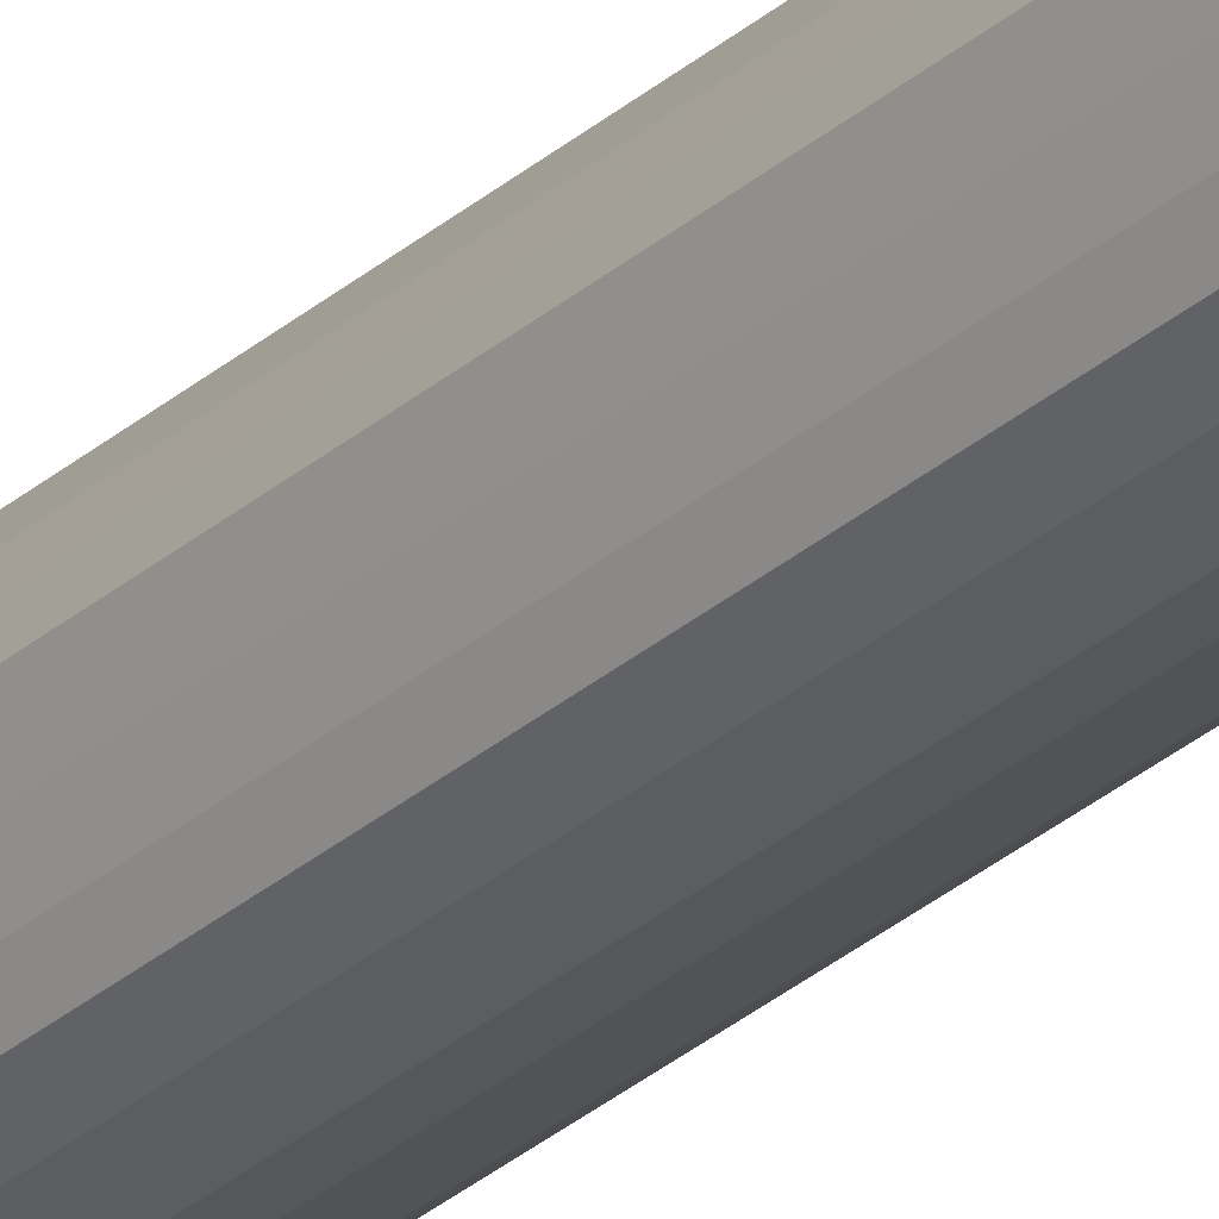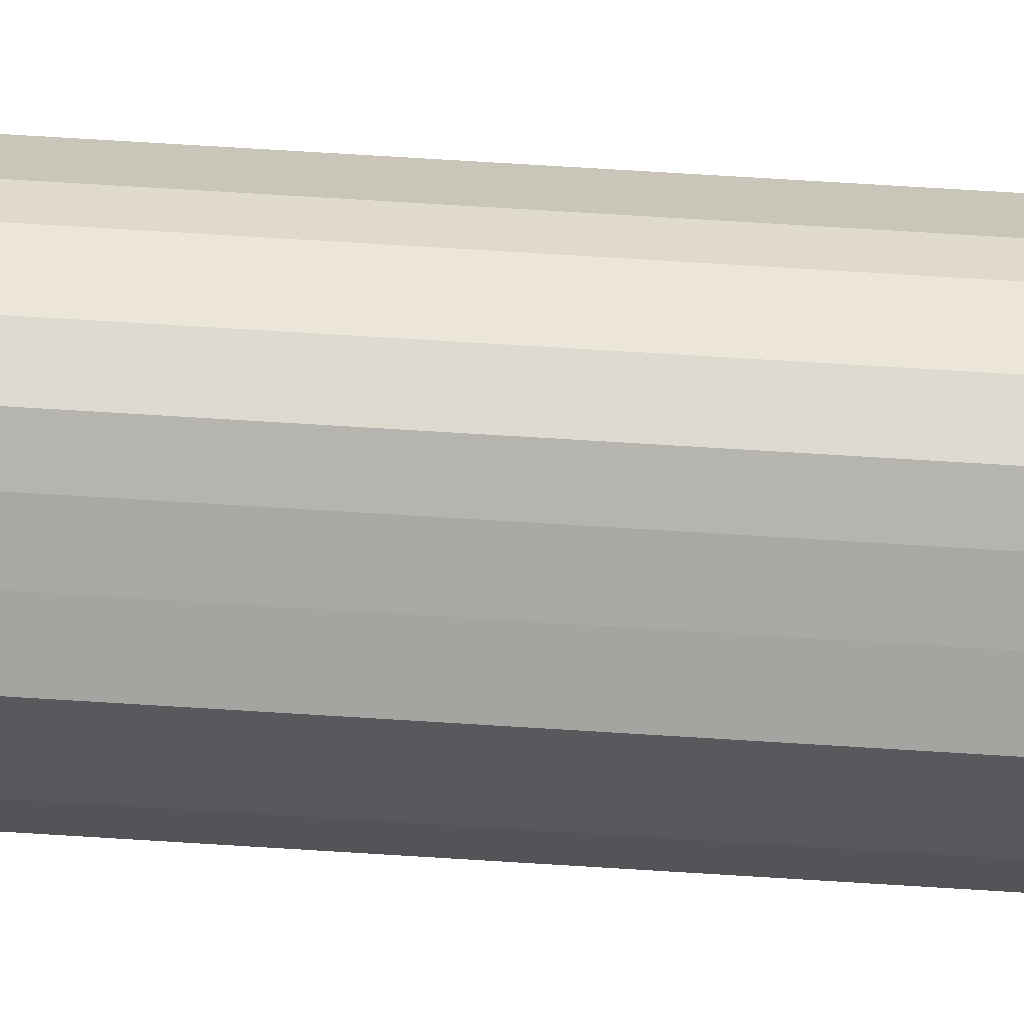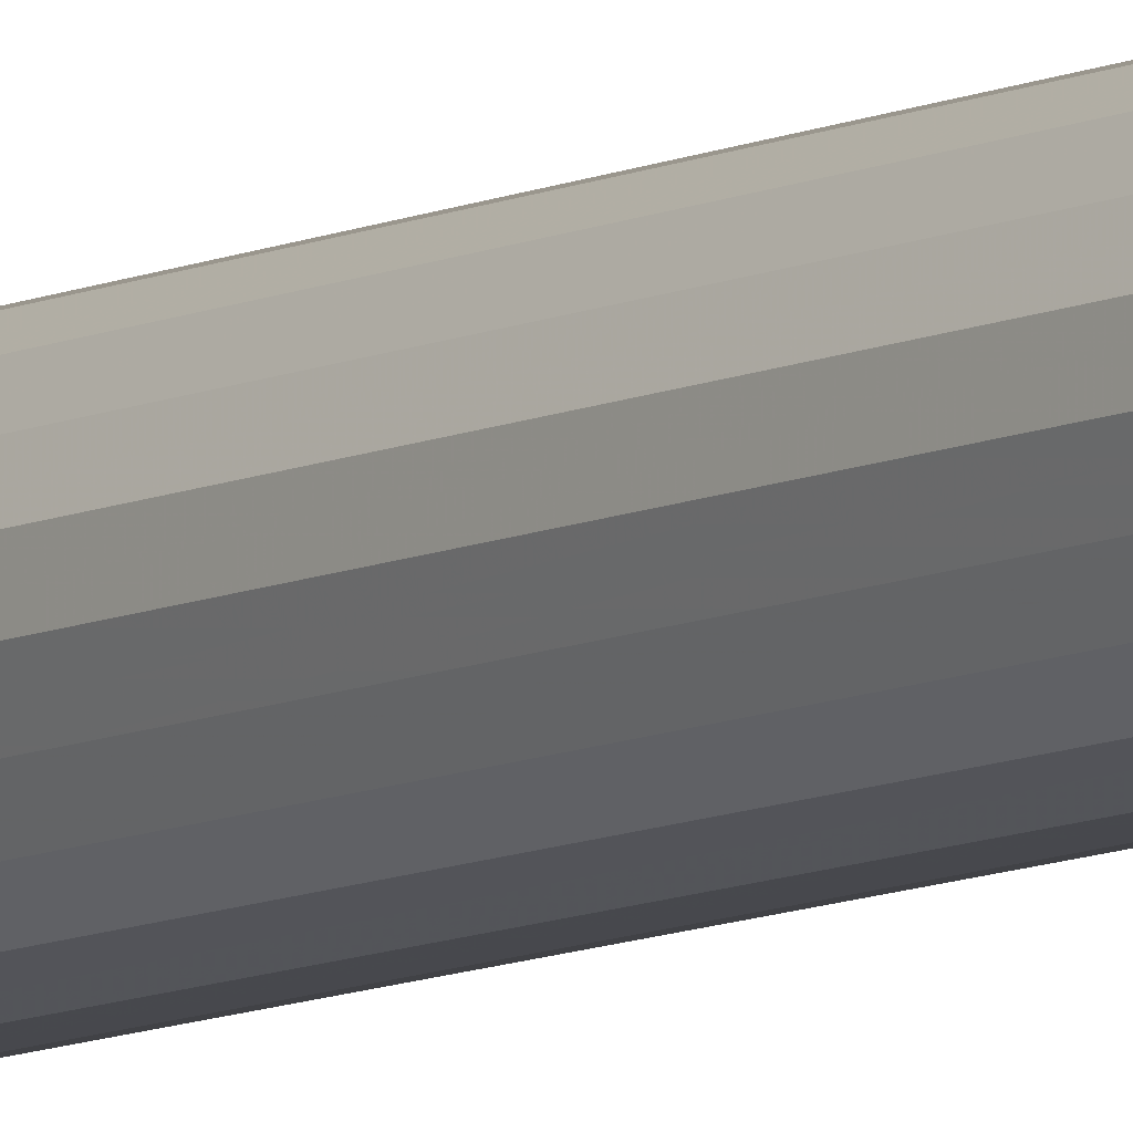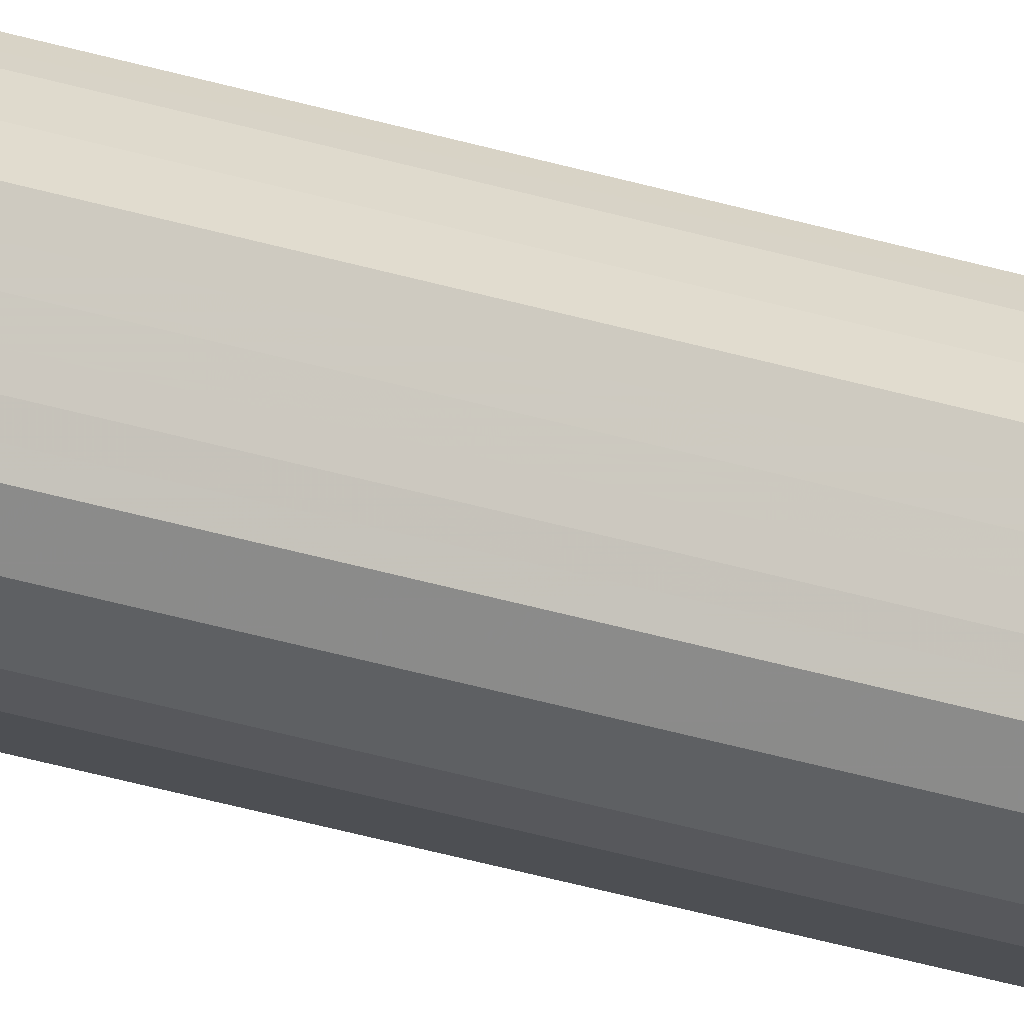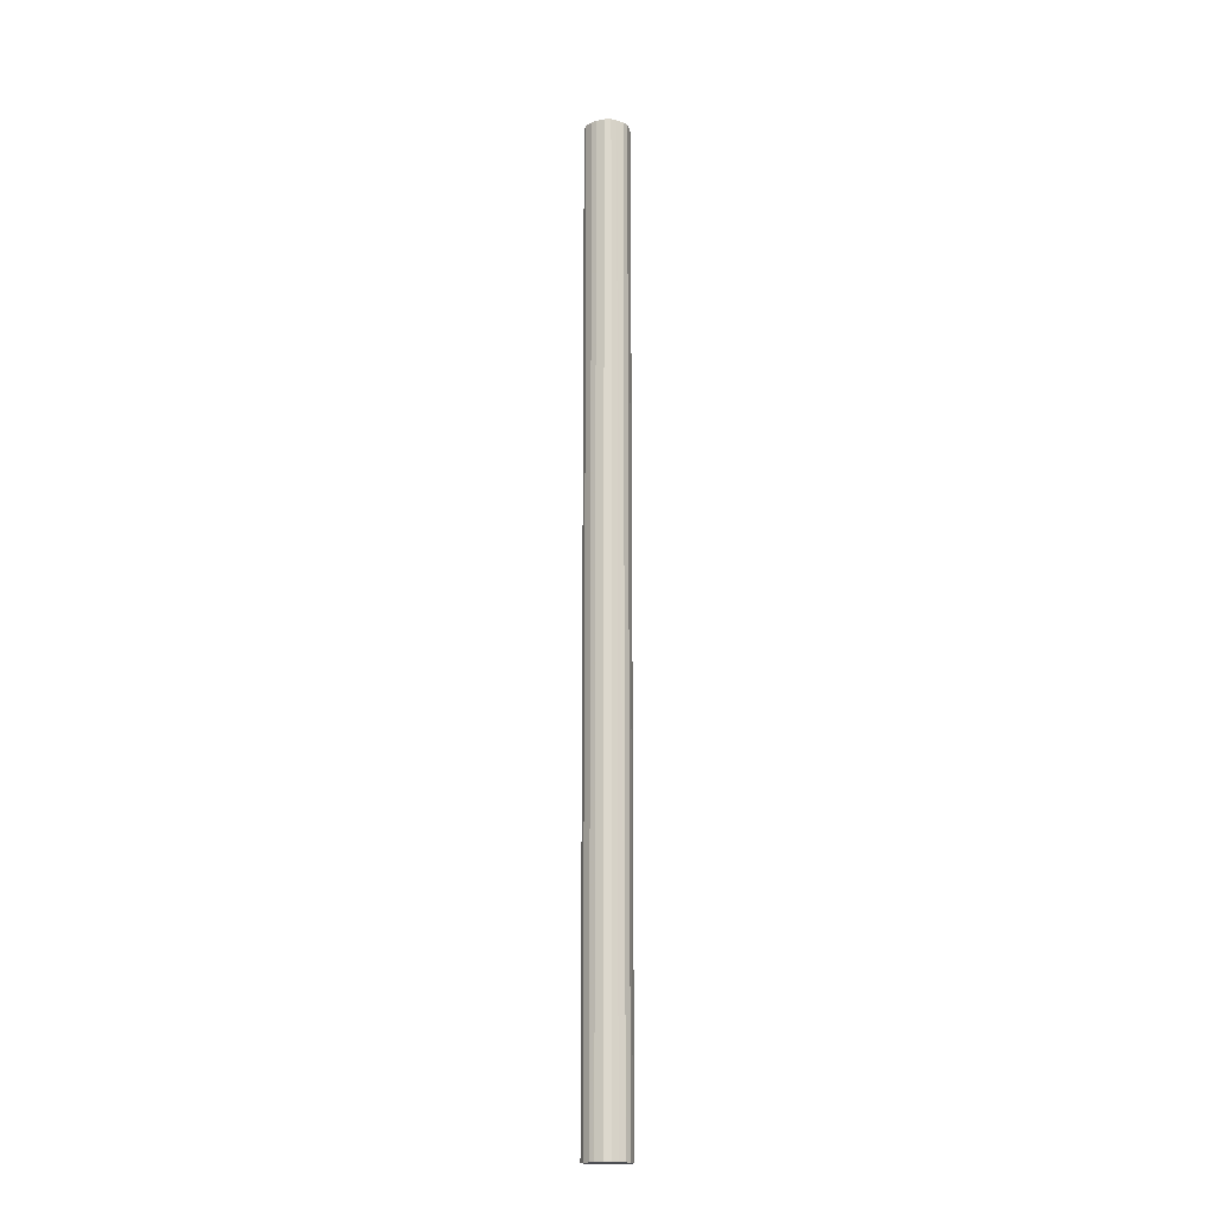
<metadata>
{"format":"obj","ext":"obj","renderer":"f3d","projection":"perspective","resolution":1024,"background":"white","views":[{"elev":-30.0,"azim":141.6,"up":"+Z"},{"elev":37.6,"azim":95.5,"up":"+Z"},{"elev":-8.5,"azim":-36.3,"up":"+Z"},{"elev":-33.6,"azim":67.1,"up":"+Z"},{"elev":-17.6,"azim":-141.4,"up":"+Y"}]}
</metadata>
<code>
o 11974
v 2228 1889 17.98
v 2228 1889 18.01
v 2228 1885 17.98
v 2228 1889 18.03
v 2228 1885 18.01
v 2228 1889 17.96
v 2228 1885 17.96
v 2228 1889 18.05
v 2228 1885 18.03
v 2228 1889 17.94
v 2228 1885 17.94
v 2228 1889 18.06
v 2228 1885 18.05
v 2228 1889 17.92
v 2228 1885 17.92
v 2228 1889 18.07
v 2228 1885 18.06
v 2228 1889 17.91
v 2228 1885 17.91
v 2228 1889 18.07
v 2228 1885 18.07
v 2228 1889 17.9
v 2228 1885 17.9
v 2228 1889 18.06
v 2228 1885 18.07
v 2228 1889 17.9
v 2228 1885 17.9
v 2228 1889 18.04
v 2228 1885 18.06
v 2228 1889 17.91
v 2228 1885 17.91
v 2228 1889 18.02
v 2228 1885 18.04
v 2228 1889 17.93
v 2228 1885 17.93
v 2228 1889 18
v 2228 1885 18.02
v 2228 1889 17.95
v 2228 1885 17.95
v 2228 1889 17.97
v 2228 1885 18
v 2228 1885 17.97
v 2228 1885 17.98
v 2228 1889 18.01
v 2228 1885 18.01
v 2228 1889 18.03
v 2228 1885 18.03
v 2228 1885 17.96
v 2228 1889 17.98
v 2228 1885 17.94
v 2228 1889 17.96
v 2228 1889 18.05
v 2228 1885 18.05
v 2228 1885 17.92
v 2228 1889 17.94
v 2228 1885 17.91
v 2228 1889 17.92
v 2228 1889 18.06
v 2228 1885 18.06
v 2228 1885 17.9
v 2228 1889 17.91
v 2228 1885 17.9
v 2228 1889 17.9
v 2228 1889 18.07
v 2228 1885 18.07
v 2228 1885 17.91
v 2228 1889 17.9
v 2228 1885 17.93
v 2228 1889 17.91
v 2228 1889 18.07
v 2228 1885 18.07
v 2228 1885 17.95
v 2228 1889 17.93
v 2228 1885 17.97
v 2228 1889 17.95
v 2228 1889 18.06
v 2228 1885 18.06
v 2228 1885 18
v 2228 1889 17.97
v 2228 1885 18.02
v 2228 1889 18
v 2228 1889 18.04
v 2228 1885 18.04
v 2228 1889 18.02
v 2228 1889 17.98
v 2228 1889 18.01
v 2228 1889 17.98
v 2228 1889 18.03
v 2228 1889 17.96
v 2228 1889 18.05
v 2228 1889 17.94
v 2228 1889 18.06
v 2228 1889 17.92
v 2228 1889 18.07
v 2228 1889 17.91
v 2228 1889 18.07
v 2228 1889 17.9
v 2228 1889 18.06
v 2228 1889 17.9
v 2228 1889 18.04
v 2228 1889 17.91
v 2228 1889 18.02
v 2228 1889 17.93
v 2228 1889 18
v 2228 1889 17.95
v 2228 1889 17.97
v 2228 1885 17.98
v 2228 1885 17.98
v 2228 1885 18.01
v 2228 1885 17.96
v 2228 1885 18.03
v 2228 1885 17.94
v 2228 1885 18.05
v 2228 1885 17.92
v 2228 1885 18.06
v 2228 1885 17.91
v 2228 1885 18.07
v 2228 1885 17.9
v 2228 1885 18.07
v 2228 1885 17.9
v 2228 1885 18.06
v 2228 1885 17.91
v 2228 1885 18.04
v 2228 1885 17.93
v 2228 1885 18.02
v 2228 1885 17.95
v 2228 1885 18
v 2228 1885 17.97
f 1 2 3
f 2 4 5
f 6 1 7
f 4 8 9
f 10 6 11
f 8 12 13
f 14 10 15
f 12 16 17
f 18 14 19
f 16 20 21
f 22 18 23
f 20 24 25
f 26 22 27
f 24 28 29
f 30 26 31
f 28 32 33
f 34 30 35
f 32 36 37
f 38 34 39
f 36 40 41
f 40 38 42
f 43 44 45
f 45 46 47
f 48 49 43
f 50 51 48
f 47 52 53
f 54 55 50
f 56 57 54
f 53 58 59
f 60 61 56
f 62 63 60
f 59 64 65
f 66 67 62
f 68 69 66
f 65 70 71
f 72 73 68
f 74 75 72
f 71 76 77
f 78 79 74
f 80 81 78
f 77 82 83
f 83 84 80
f 85 86 87
f 85 88 86
f 85 87 89
f 85 90 88
f 85 89 91
f 85 92 90
f 85 91 93
f 85 94 92
f 85 93 95
f 85 96 94
f 85 95 97
f 85 98 96
f 85 97 99
f 85 100 98
f 85 99 101
f 85 102 100
f 85 101 103
f 85 104 102
f 85 103 105
f 85 106 104
f 85 105 106
f 107 108 109
f 107 110 108
f 107 109 111
f 107 112 110
f 107 111 113
f 107 114 112
f 107 113 115
f 107 116 114
f 107 115 117
f 107 118 116
f 107 117 119
f 107 120 118
f 107 119 121
f 107 122 120
f 107 121 123
f 107 124 122
f 107 123 125
f 107 126 124
f 107 125 127
f 107 128 126
f 107 127 128

</code>
